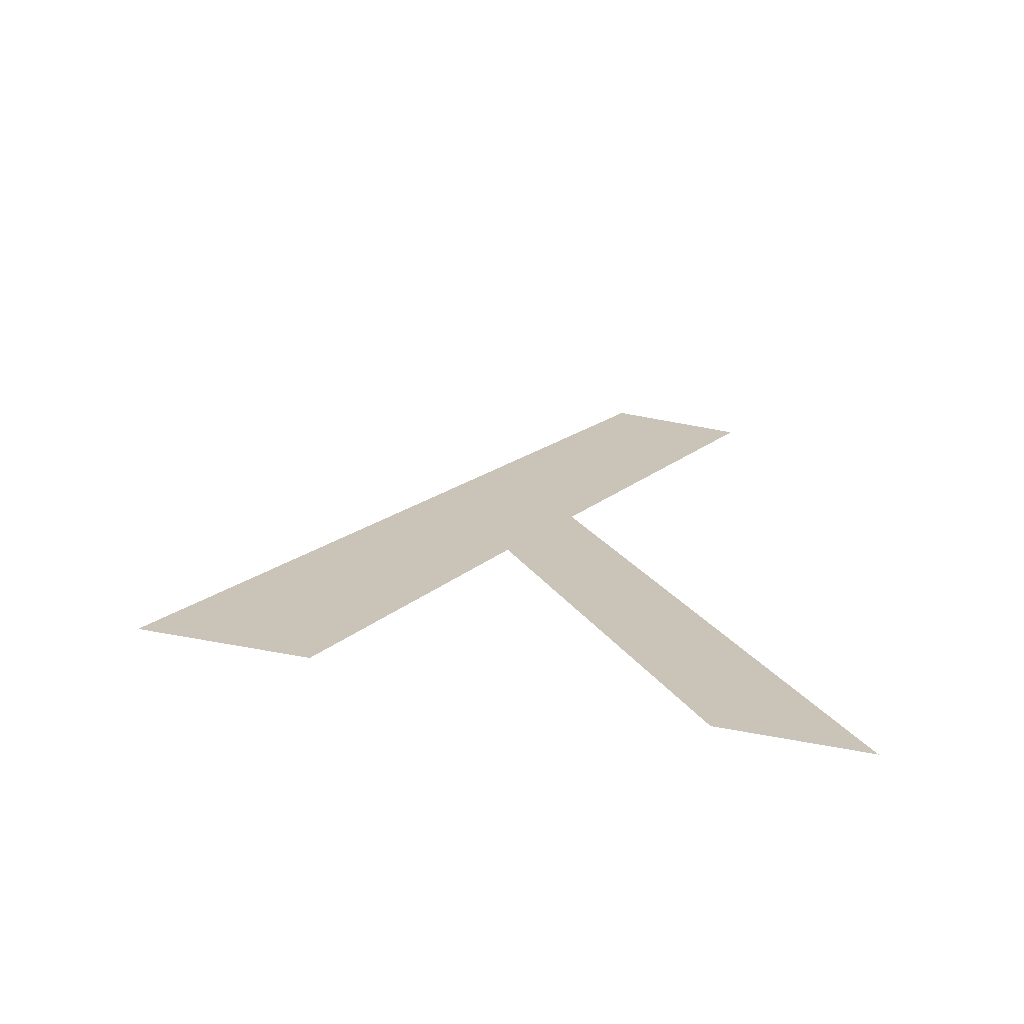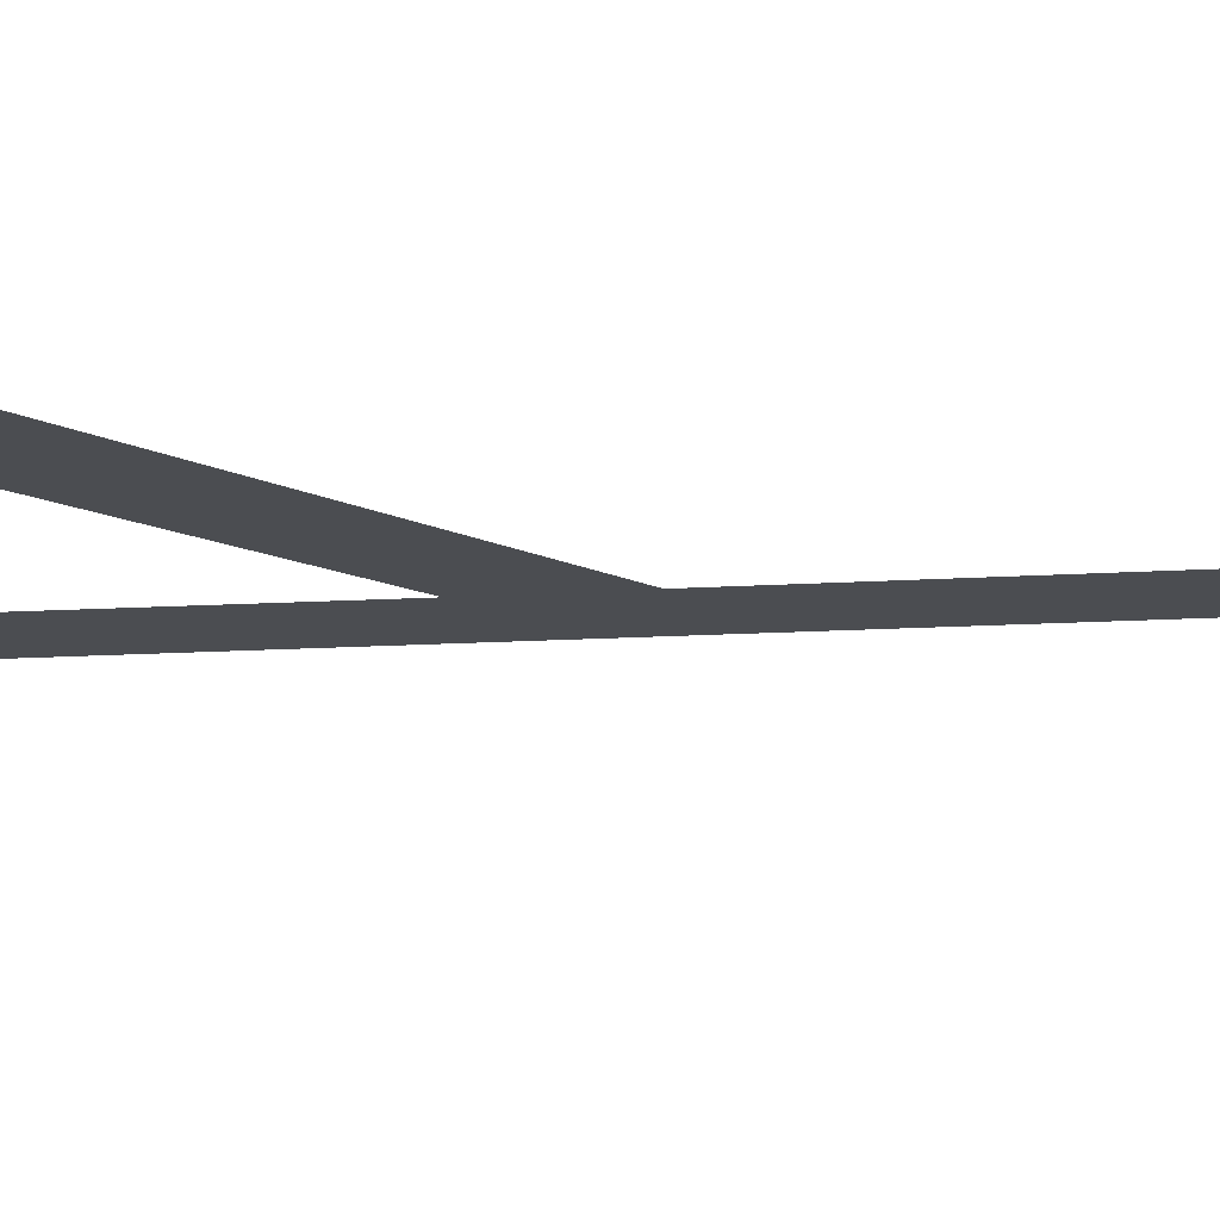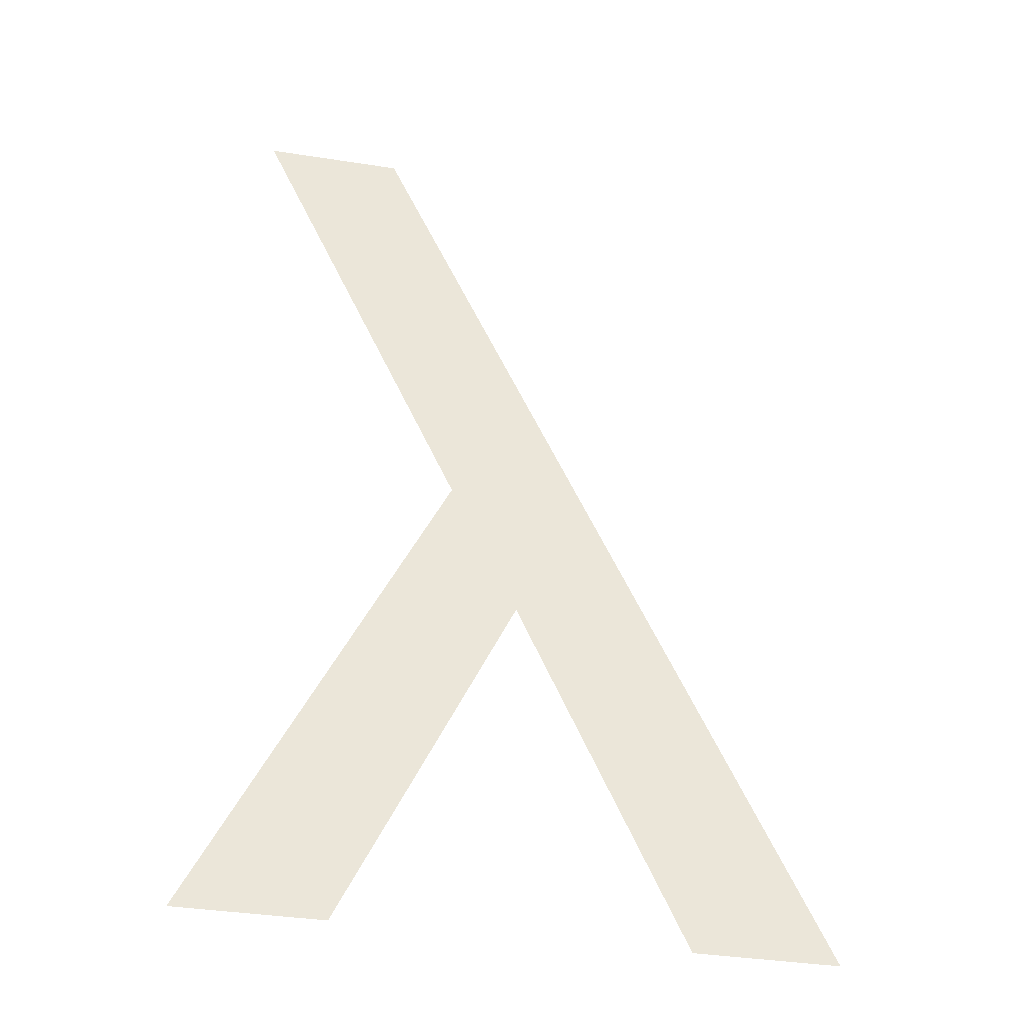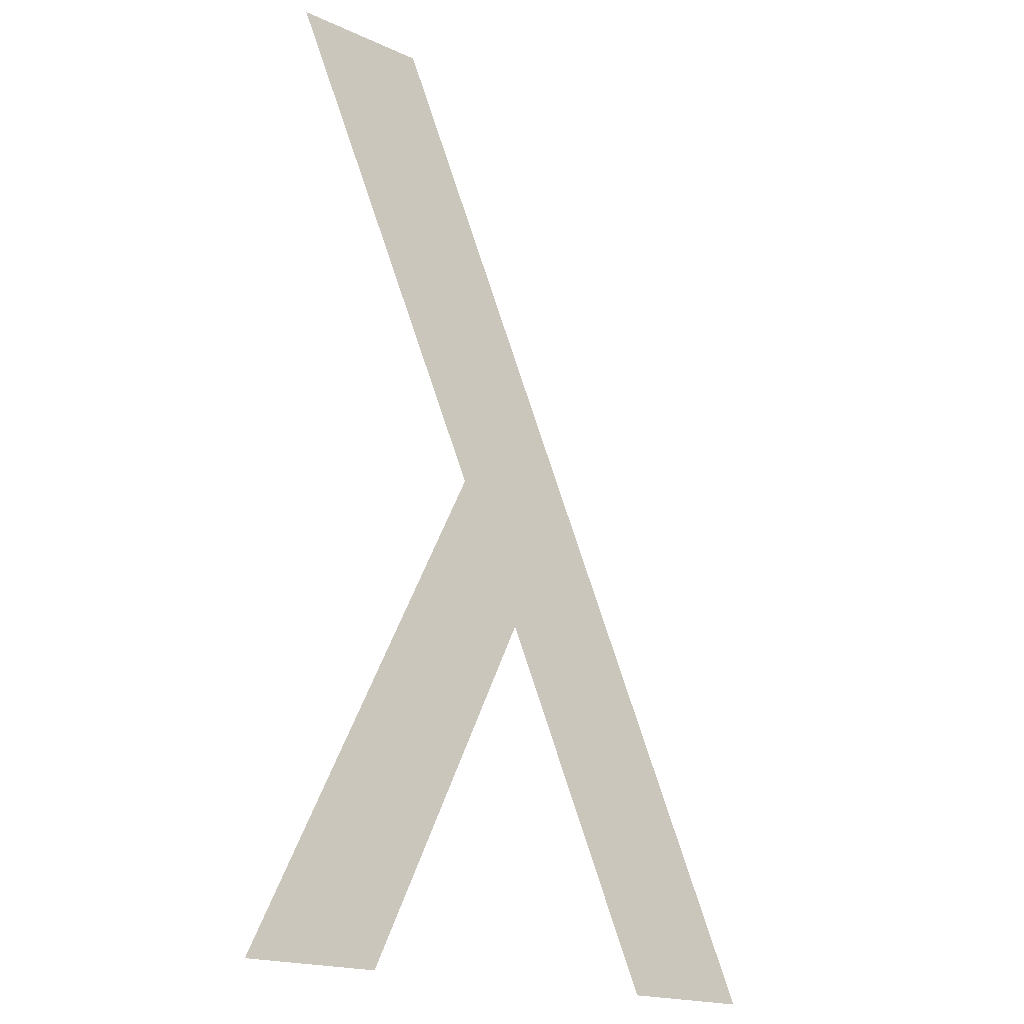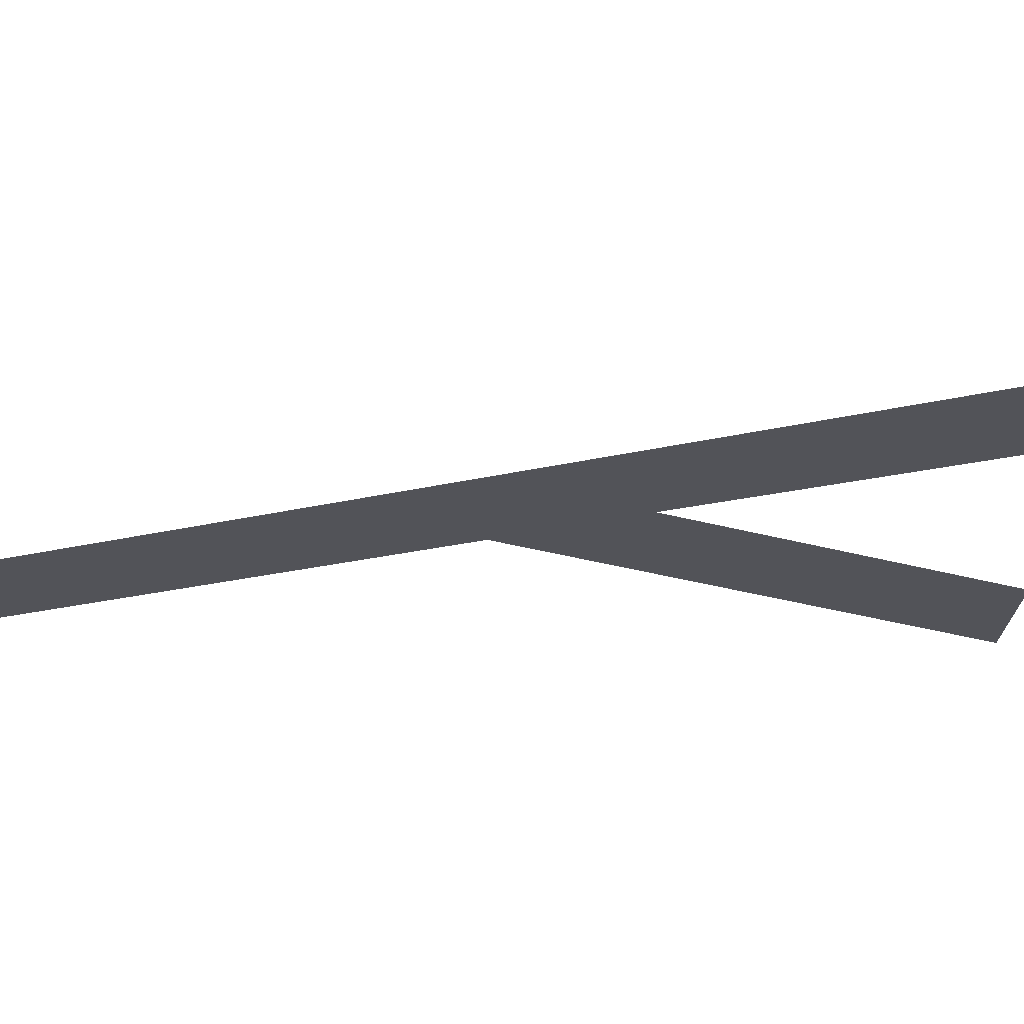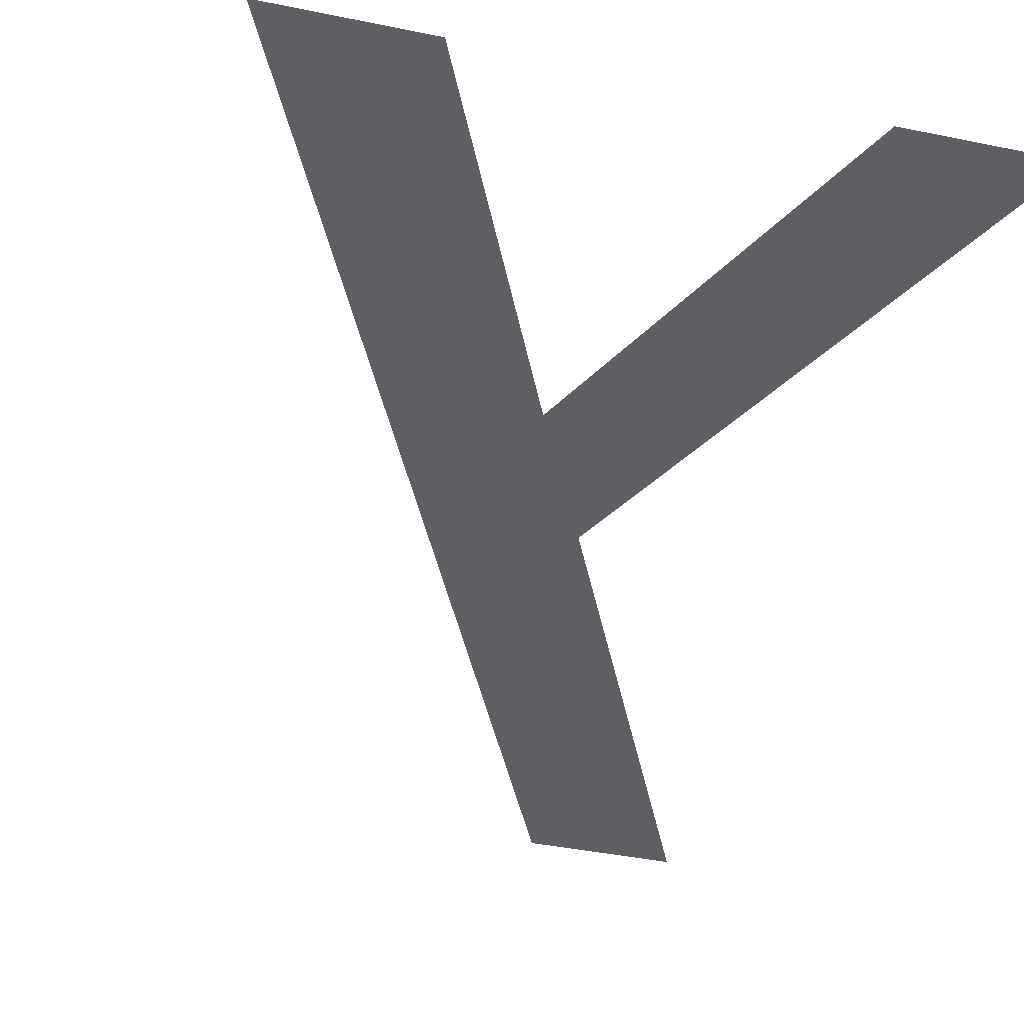
<metadata>
{"format":"obj","ext":"obj","renderer":"f3d","projection":"perspective","resolution":1024,"background":"white","views":[{"elev":-72.0,"azim":169.6,"up":"+Z"},{"elev":-15.6,"azim":-107.7,"up":"+Y"},{"elev":-37.1,"azim":-11.4,"up":"+Z"},{"elev":-18.6,"azim":-41.0,"up":"+Z"},{"elev":-22.7,"azim":87.8,"up":"+Y"},{"elev":-41.2,"azim":166.0,"up":"+Y"}]}
</metadata>
<code>
o y_Mesh.059
v 0.438 0 -0.449
v 0.338 0 -0.449
v 0.222 0 -0.196
v 0.101 0 -0.449
v 0 0 -0.449
v 0.174 0 -0.096
v 0.021 0 0.23
v 0.12 0 0.23
f 6 4 5
f 6 3 4
f 3 1 2
f 3 8 1
f 6 8 3
f 7 8 6

</code>
